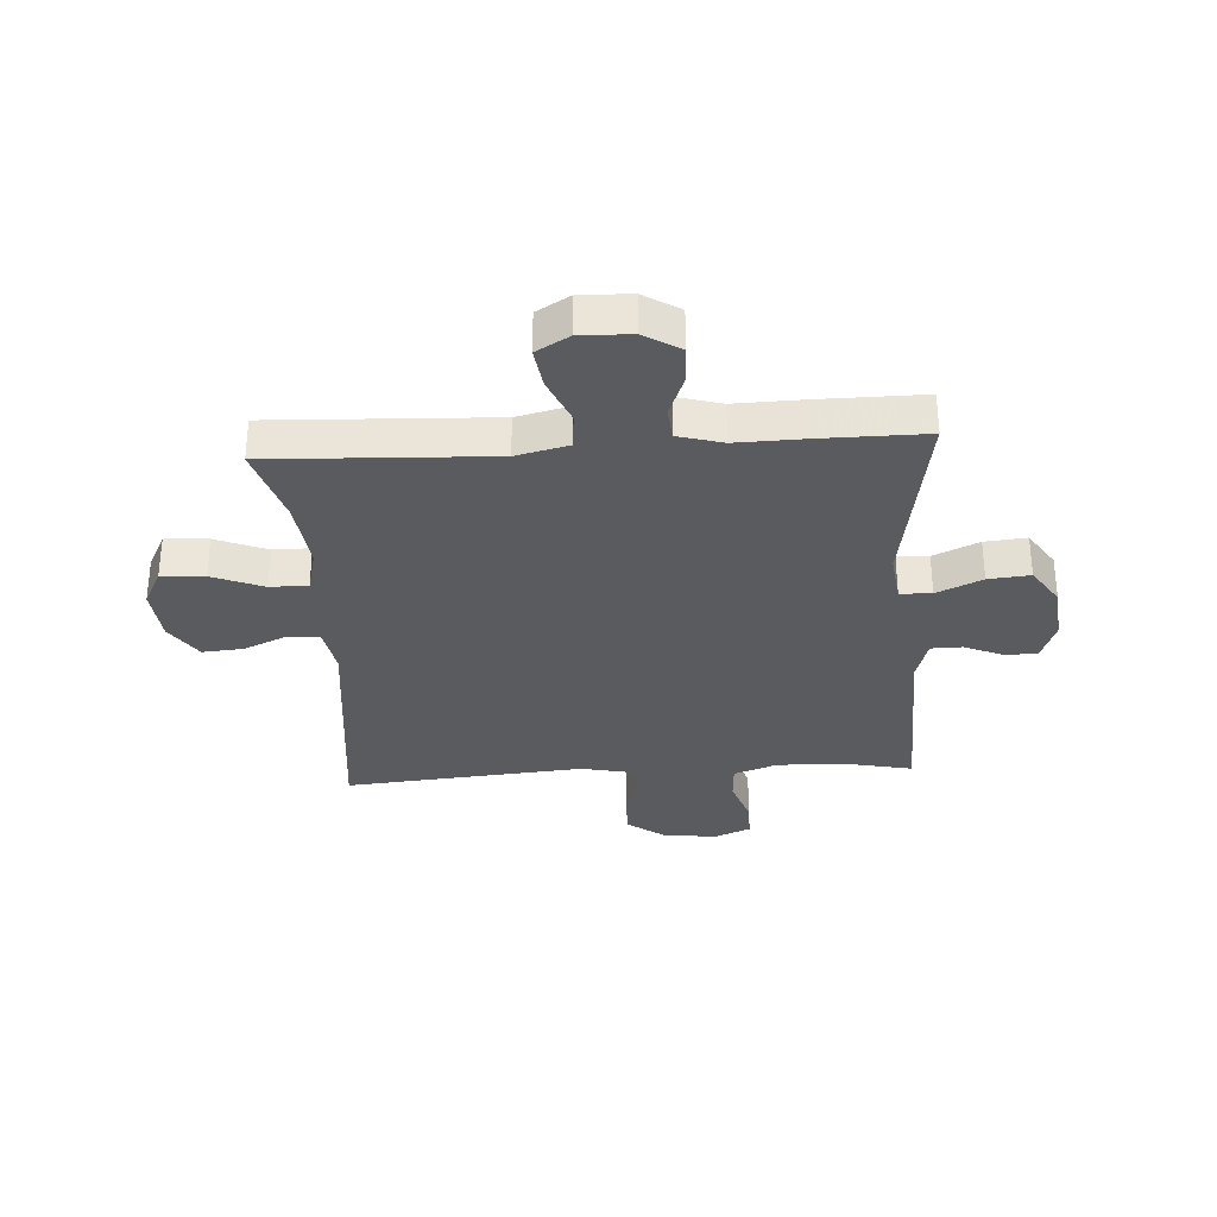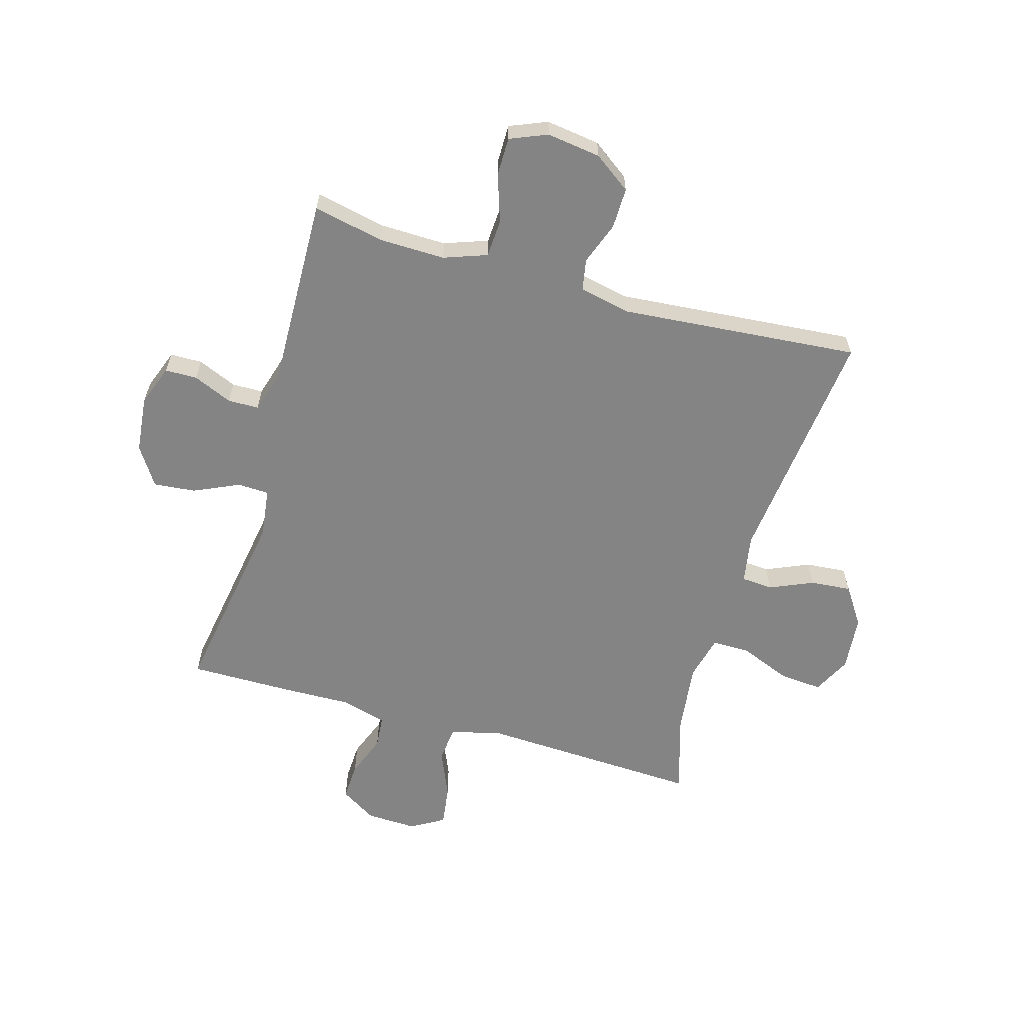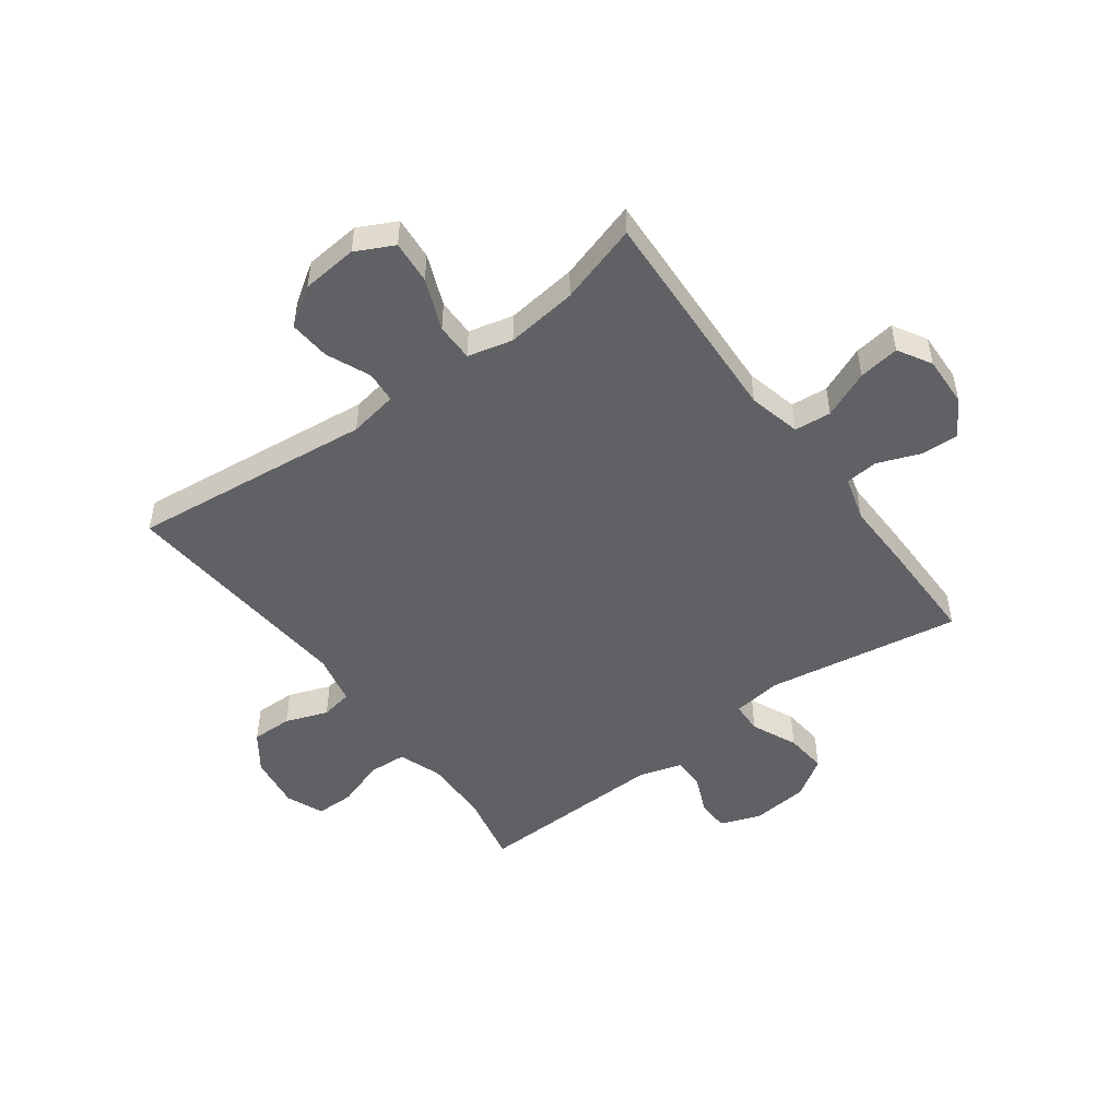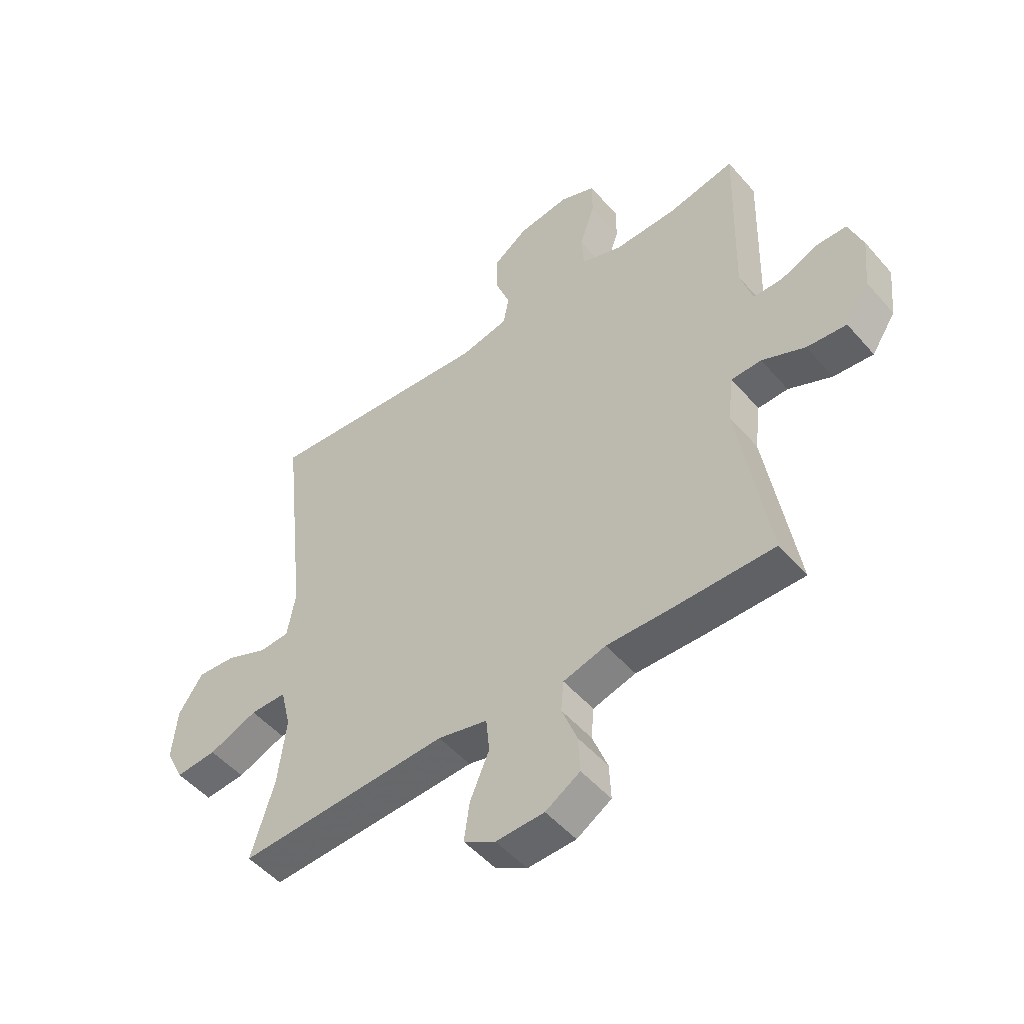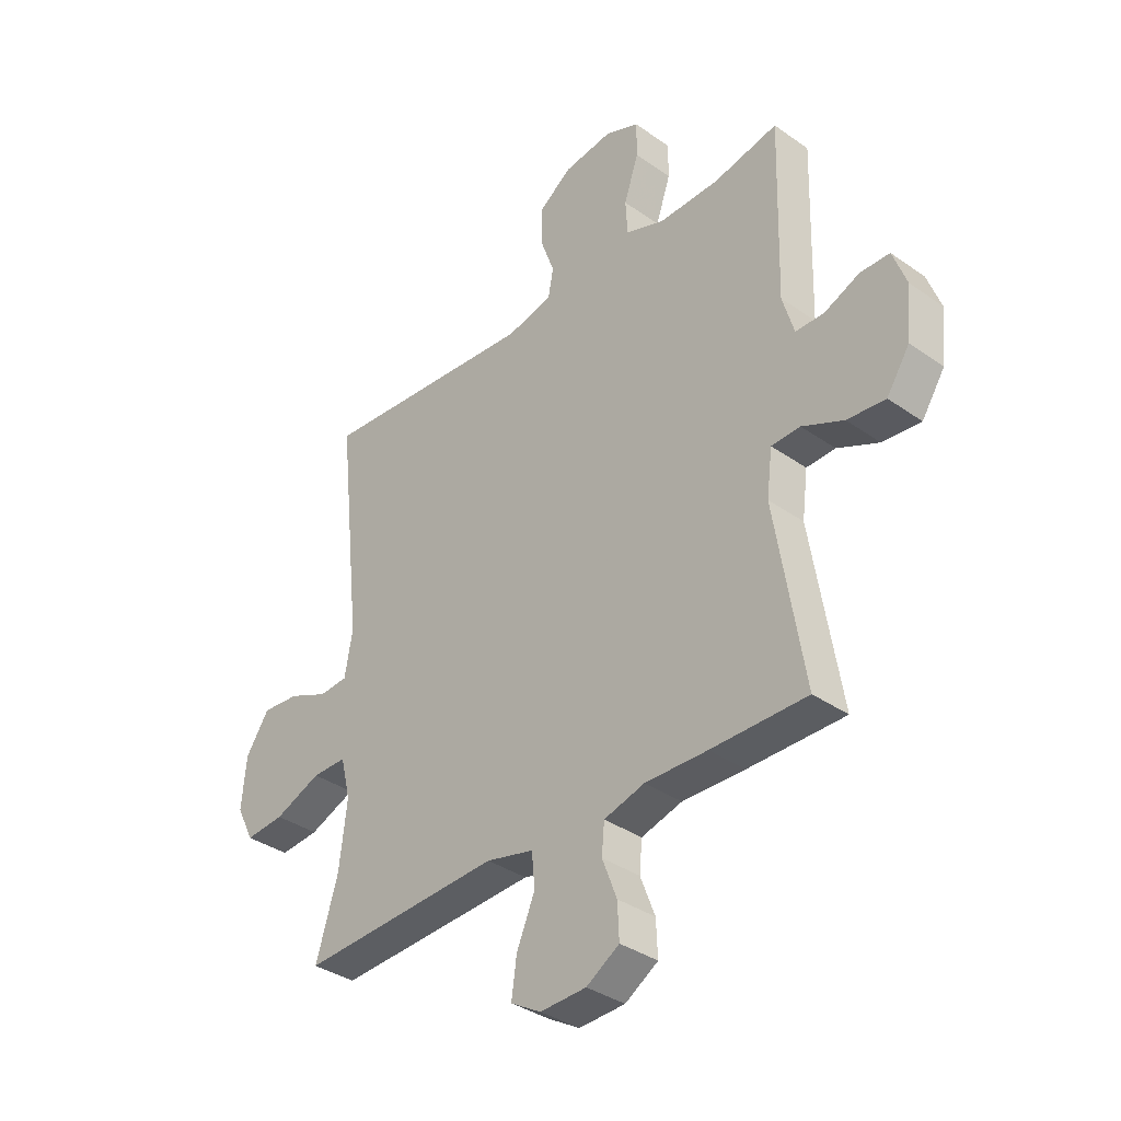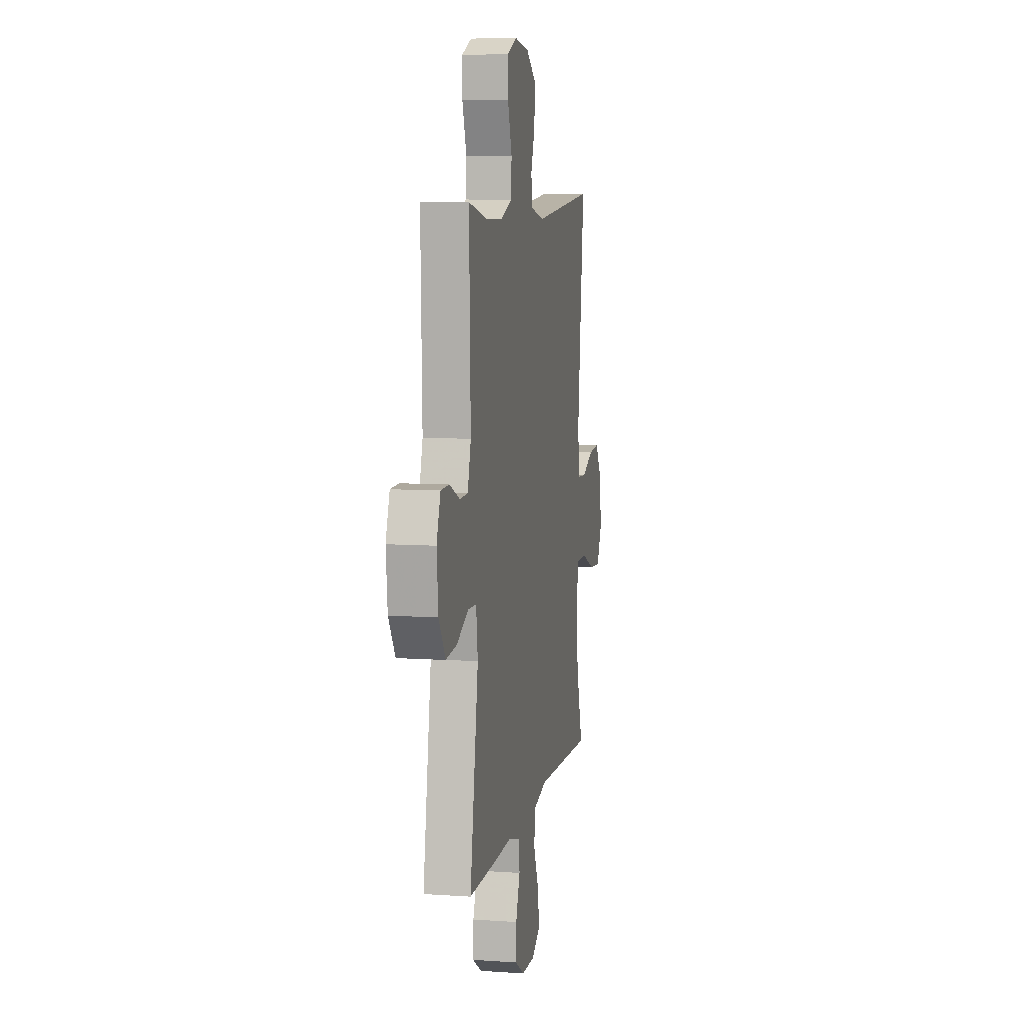
<metadata>
{"format":"obj","ext":"obj","renderer":"f3d","projection":"perspective","resolution":1024,"background":"white","views":[{"elev":-32.2,"azim":-176.4,"up":"+Y"},{"elev":-61.4,"azim":-16.1,"up":"+Y"},{"elev":-49.7,"azim":126.3,"up":"+Y"},{"elev":-50.5,"azim":-140.7,"up":"+Z"},{"elev":-35.9,"azim":-132.7,"up":"+Z"},{"elev":8.0,"azim":-79.2,"up":"+Z"}]}
</metadata>
<code>
v 0.5 0.07 -0.5
v 0.115 0.07 -0.483
v 0.024 0.07 -0.505
v 0.018 0.07 -0.569
v 0.053 0.07 -0.651
v 0.063 0.07 -0.722
v 0.005 0.07 -0.756
v -0.083 0.07 -0.753
v -0.146 0.07 -0.714
v -0.143 0.07 -0.648
v -0.115 0.07 -0.575
v -0.12 0.07 -0.518
v -0.198 0.07 -0.496
v -0.317 0.07 -0.499
v -0.5 0.07 -0.5
v -0.445 0.07 -0.163
v -0.456 0.07 -0.077
v -0.511 0.07 -0.075
v -0.59 0.07 -0.111
v -0.663 0.07 -0.118
v -0.707 0.07 -0.051
v -0.717 0.07 0.048
v -0.691 0.07 0.119
v -0.635 0.07 0.12
v -0.567 0.07 0.091
v -0.513 0.07 0.092
v -0.491 0.07 0.167
v -0.5 0.07 0.5
v -0.377 0.07 0.474
v -0.262 0.07 0.472
v -0.187 0.07 0.499
v -0.183 0.07 0.565
v -0.211 0.07 0.648
v -0.211 0.07 0.715
v -0.146 0.07 0.742
v -0.052 0.07 0.729
v 0.012 0.07 0.683
v 0.011 0.07 0.612
v -0.016 0.07 0.538
v -0.006 0.07 0.483
v 0.082 0.07 0.464
v 0.5 0.07 0.5
v 0.454 0.07 0.079
v 0.469 0.07 -0.006
v 0.524 0.07 -0.01
v 0.6 0.07 0.023
v 0.671 0.07 0.029
v 0.716 0.07 -0.038
v 0.725 0.07 -0.135
v 0.692 0.07 -0.201
v 0.617 0.07 -0.195
v 0.528 0.07 -0.159
v 0.462 0.07 -0.159
v 0.443 0.07 -0.237
v 0.458 0.07 -0.361
v 0.5 0 -0.5
v 0.115 0 -0.483
v 0.024 0 -0.505
v 0.018 0 -0.569
v 0.053 0 -0.651
v 0.063 0 -0.722
v 0.005 0 -0.756
v -0.083 0 -0.753
v -0.146 0 -0.714
v -0.143 0 -0.648
v -0.115 0 -0.575
v -0.12 0 -0.518
v -0.198 0 -0.496
v -0.317 0 -0.499
v -0.5 0 -0.5
v -0.445 0 -0.163
v -0.456 0 -0.077
v -0.511 0 -0.075
v -0.59 0 -0.111
v -0.663 0 -0.118
v -0.707 0 -0.051
v -0.717 0 0.048
v -0.691 0 0.119
v -0.635 0 0.12
v -0.567 0 0.091
v -0.513 0 0.092
v -0.491 0 0.167
v -0.5 0 0.5
v -0.377 0 0.474
v -0.262 0 0.472
v -0.187 0 0.499
v -0.183 0 0.565
v -0.211 0 0.648
v -0.211 0 0.715
v -0.146 0 0.742
v -0.052 0 0.729
v 0.012 0 0.683
v 0.011 0 0.612
v -0.016 0 0.538
v -0.006 0 0.483
v 0.082 0 0.464
v 0.5 0 0.5
v 0.454 0 0.079
v 0.469 0 -0.006
v 0.524 0 -0.01
v 0.6 0 0.023
v 0.671 0 0.029
v 0.716 0 -0.038
v 0.725 0 -0.135
v 0.692 0 -0.201
v 0.617 0 -0.195
v 0.528 0 -0.159
v 0.462 0 -0.159
v 0.443 0 -0.237
v 0.458 0 -0.361
f 50 51 52
f 49 50 52
f 48 49 52
f 47 48 52
f 46 47 52
f 45 46 52
f 44 45 52 53
f 43 44 53 54
f 41 42 43
f 40 41 43 54
f 37 38 39
f 36 37 39
f 35 36 39
f 34 35 39
f 33 34 39
f 32 33 39
f 31 32 39 40
f 40 54 55
f 31 40 55
f 30 31 55
f 27 28 29
f 55 1 2
f 30 55 2
f 29 30 2
f 27 29 2
f 26 27 2
f 23 24 25
f 22 23 25
f 21 22 25
f 20 21 25
f 19 20 25
f 18 19 25
f 13 14 15 16
f 12 13 16 17
f 9 10 11
f 8 9 11
f 7 8 11
f 6 7 11
f 5 6 11
f 4 5 11
f 3 4 11 12
f 2 3 12 17
f 17 18 25 26
f 2 17 26
f 107 106 105
f 107 105 104
f 107 104 103
f 107 103 102
f 107 102 101
f 107 101 100
f 108 107 100 99
f 109 108 99 98
f 98 97 96
f 109 98 96 95
f 94 93 92
f 94 92 91
f 94 91 90
f 94 90 89
f 94 89 88
f 94 88 87
f 95 94 87 86
f 110 109 95
f 110 95 86
f 110 86 85
f 84 83 82
f 57 56 110
f 57 110 85
f 57 85 84
f 57 84 82
f 57 82 81
f 80 79 78
f 80 78 77
f 80 77 76
f 80 76 75
f 80 75 74
f 80 74 73
f 71 70 69 68
f 72 71 68 67
f 66 65 64
f 66 64 63
f 66 63 62
f 66 62 61
f 66 61 60
f 66 60 59
f 67 66 59 58
f 72 67 58 57
f 81 80 73 72
f 81 72 57
f 1 56 57 2
f 2 57 58 3
f 3 58 59 4
f 4 59 60 5
f 5 60 61 6
f 6 61 62 7
f 7 62 63 8
f 8 63 64 9
f 9 64 65 10
f 10 65 66 11
f 11 66 67 12
f 12 67 68 13
f 13 68 69 14
f 14 69 70 15
f 15 70 71 16
f 16 71 72 17
f 17 72 73 18
f 18 73 74 19
f 19 74 75 20
f 20 75 76 21
f 21 76 77 22
f 22 77 78 23
f 23 78 79 24
f 24 79 80 25
f 25 80 81 26
f 26 81 82 27
f 27 82 83 28
f 28 83 84 29
f 29 84 85 30
f 30 85 86 31
f 31 86 87 32
f 32 87 88 33
f 33 88 89 34
f 34 89 90 35
f 35 90 91 36
f 36 91 92 37
f 37 92 93 38
f 38 93 94 39
f 39 94 95 40
f 40 95 96 41
f 41 96 97 42
f 42 97 98 43
f 43 98 99 44
f 44 99 100 45
f 45 100 101 46
f 46 101 102 47
f 47 102 103 48
f 48 103 104 49
f 49 104 105 50
f 50 105 106 51
f 51 106 107 52
f 52 107 108 53
f 53 108 109 54
f 54 109 110 55
f 55 110 56 1

</code>
